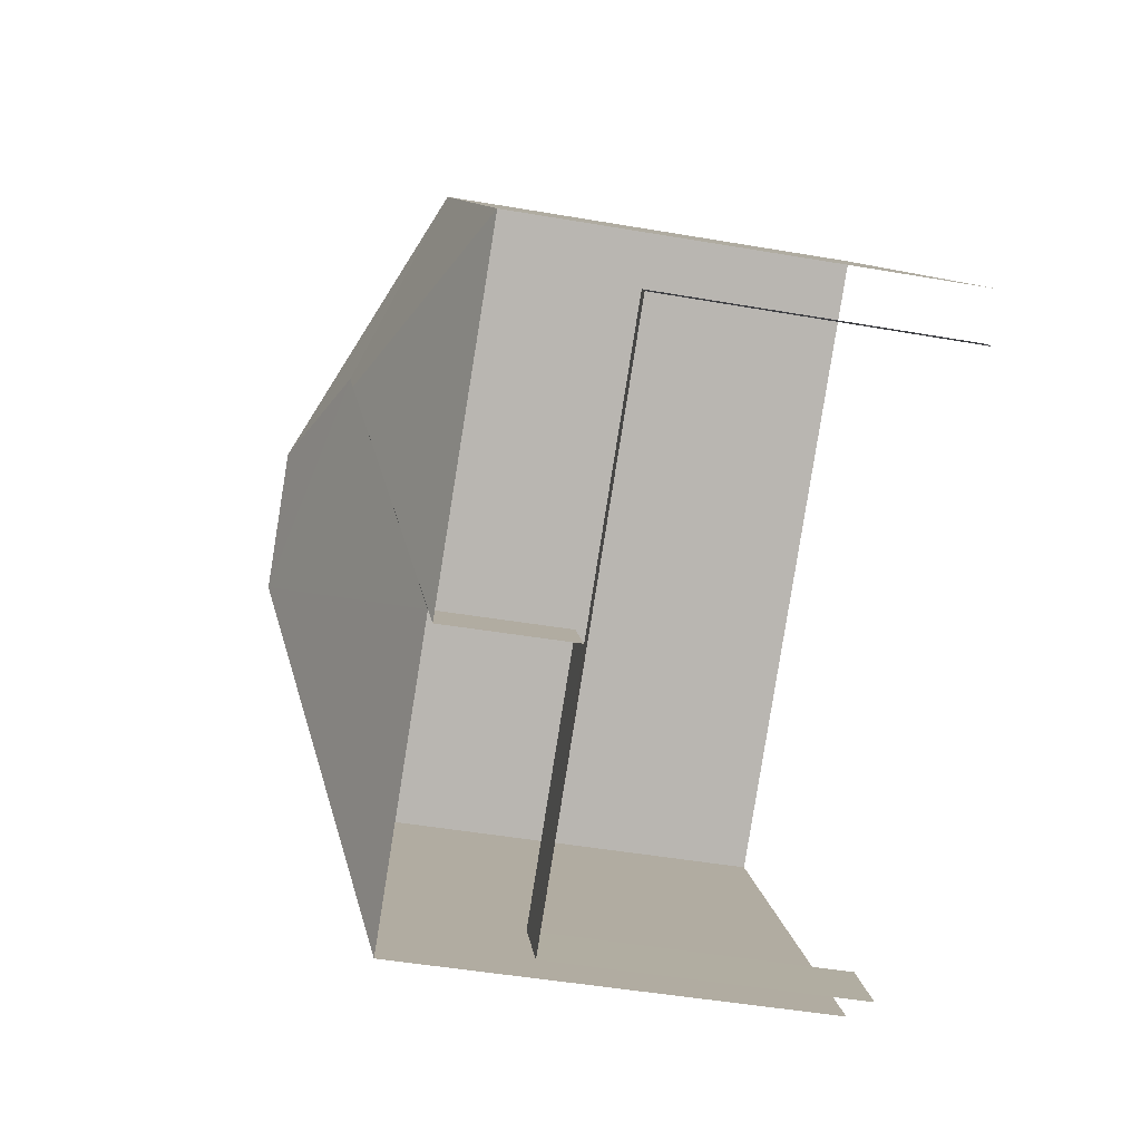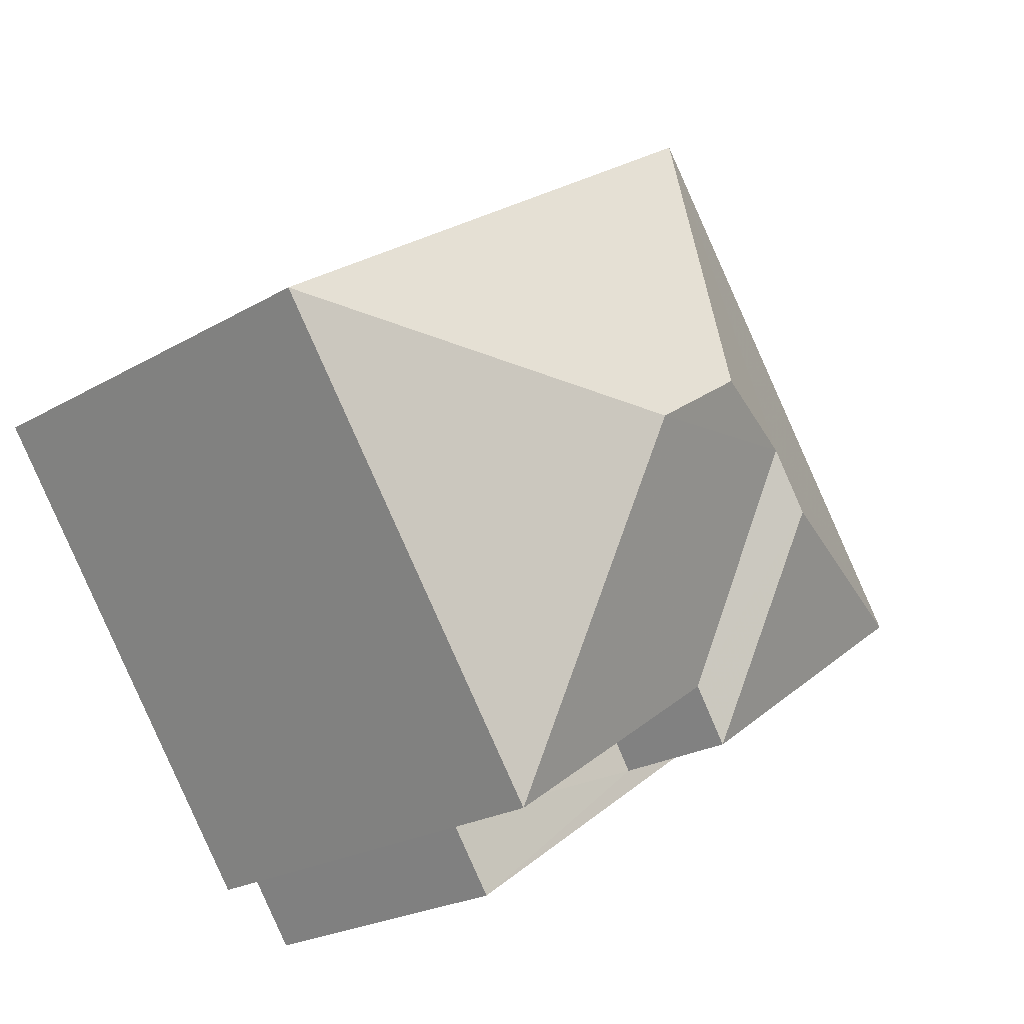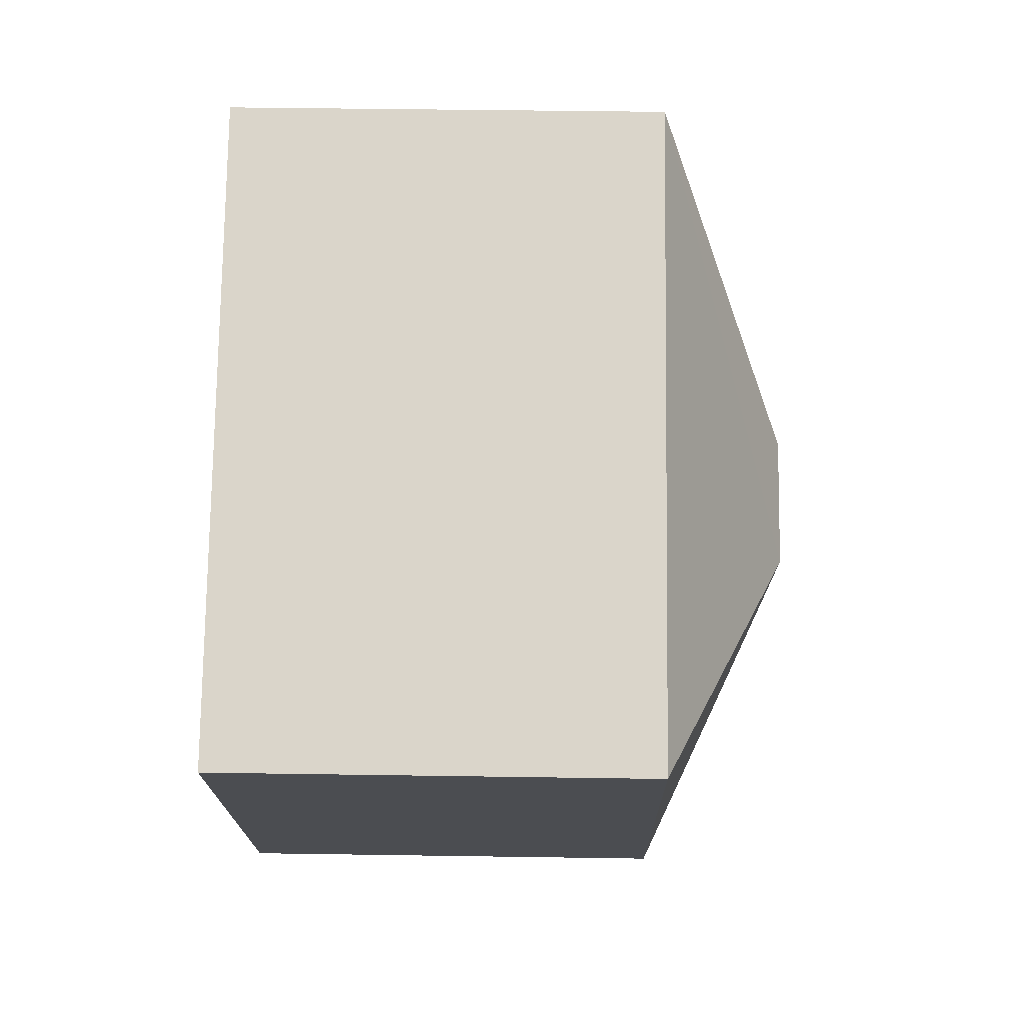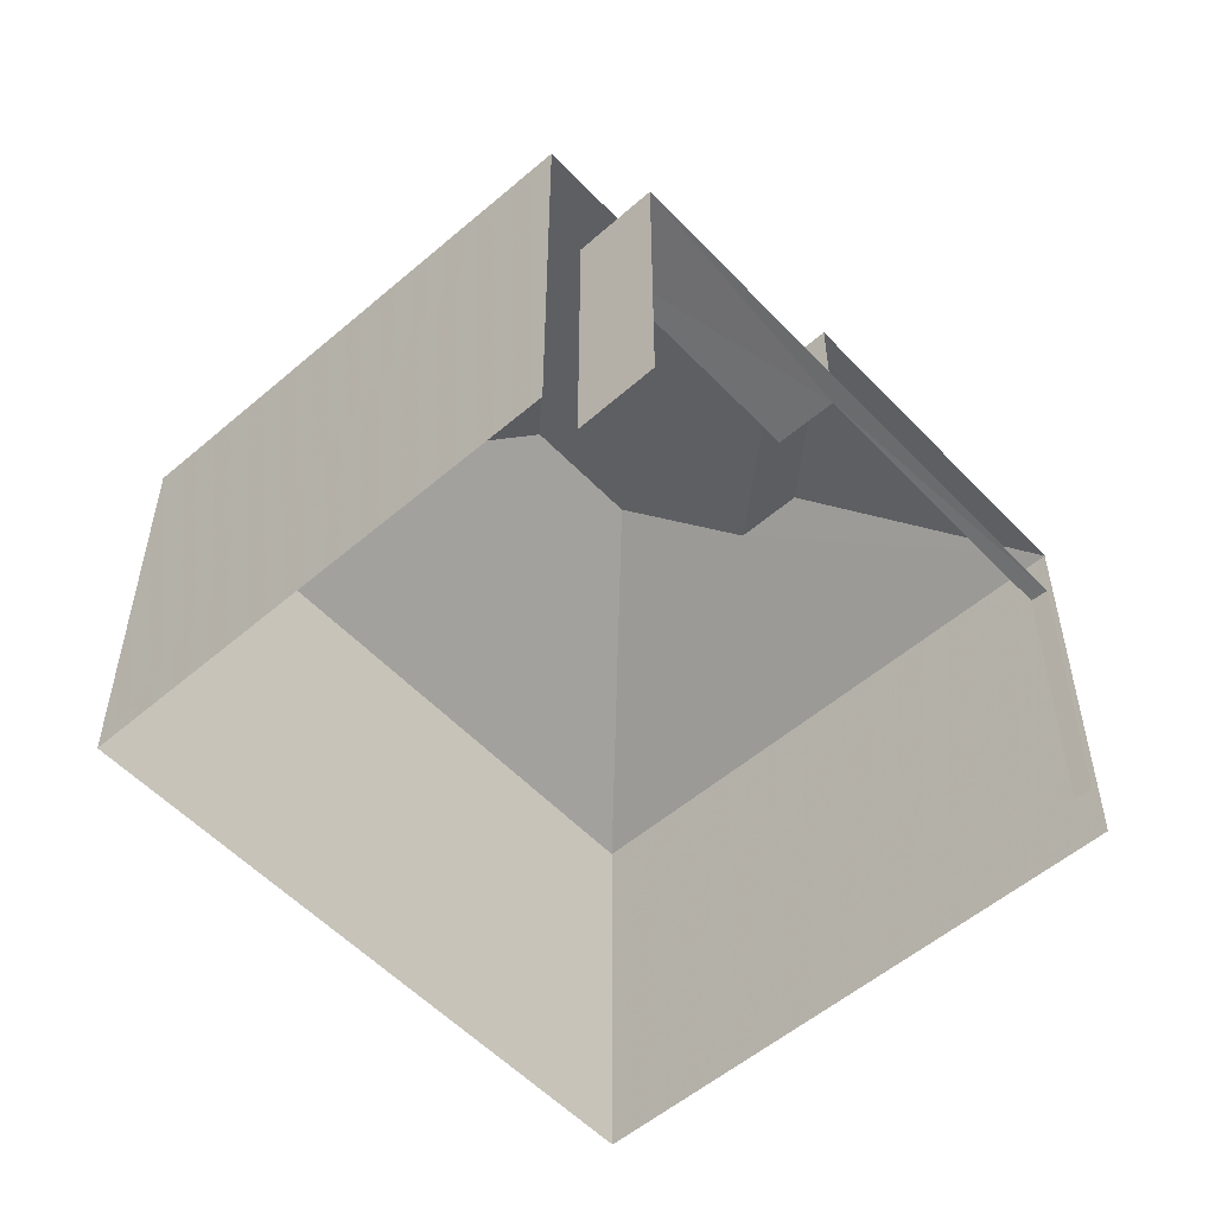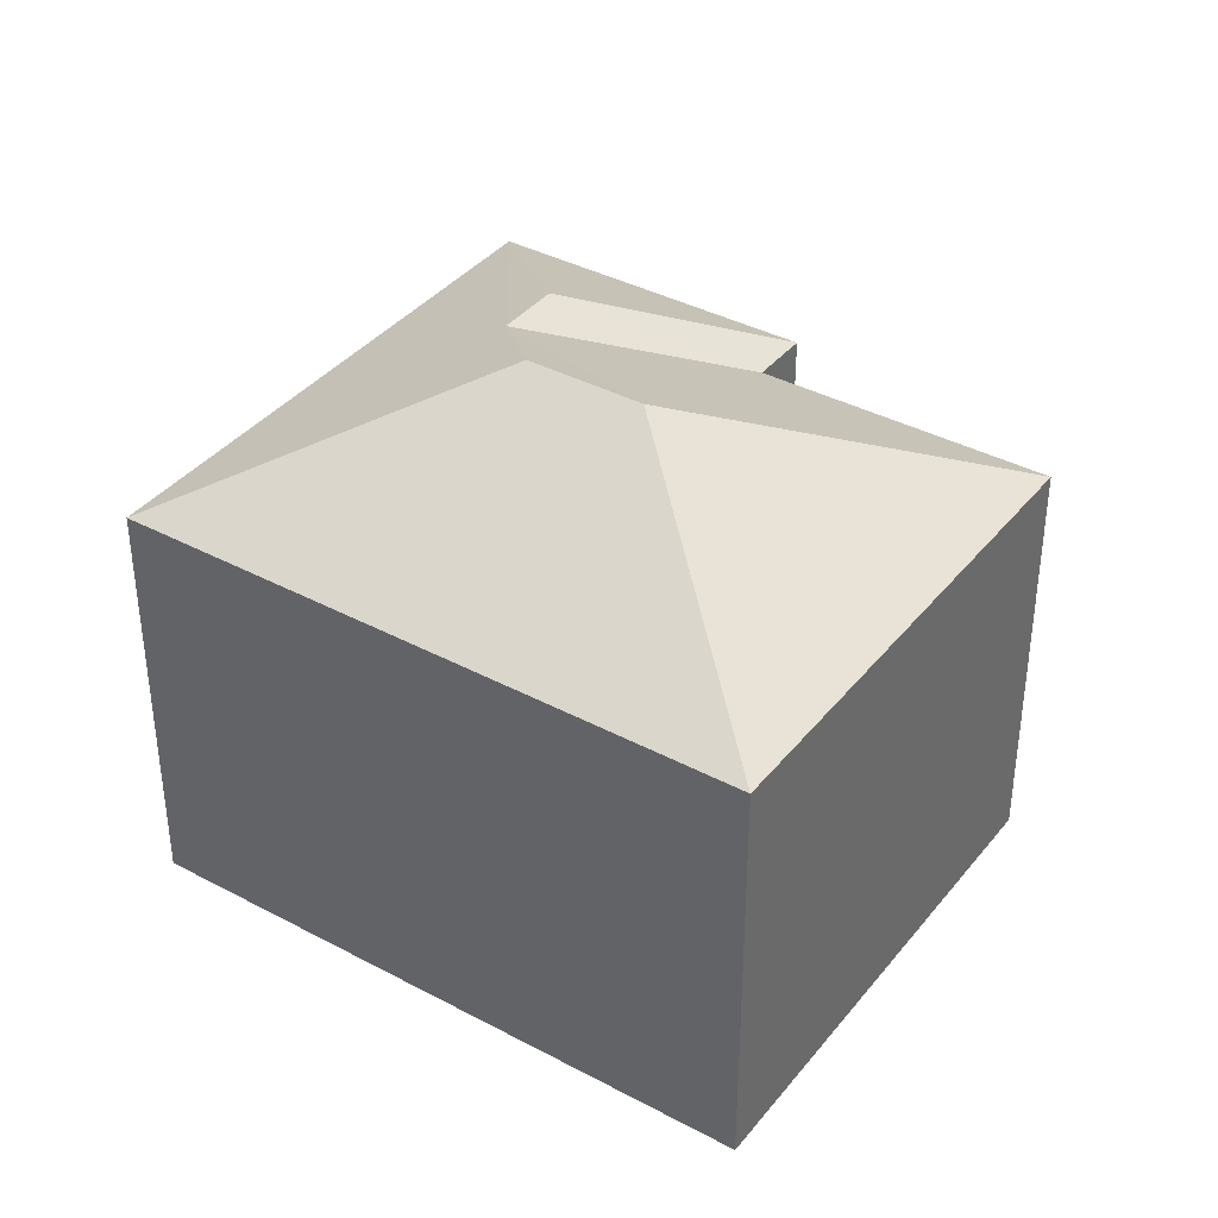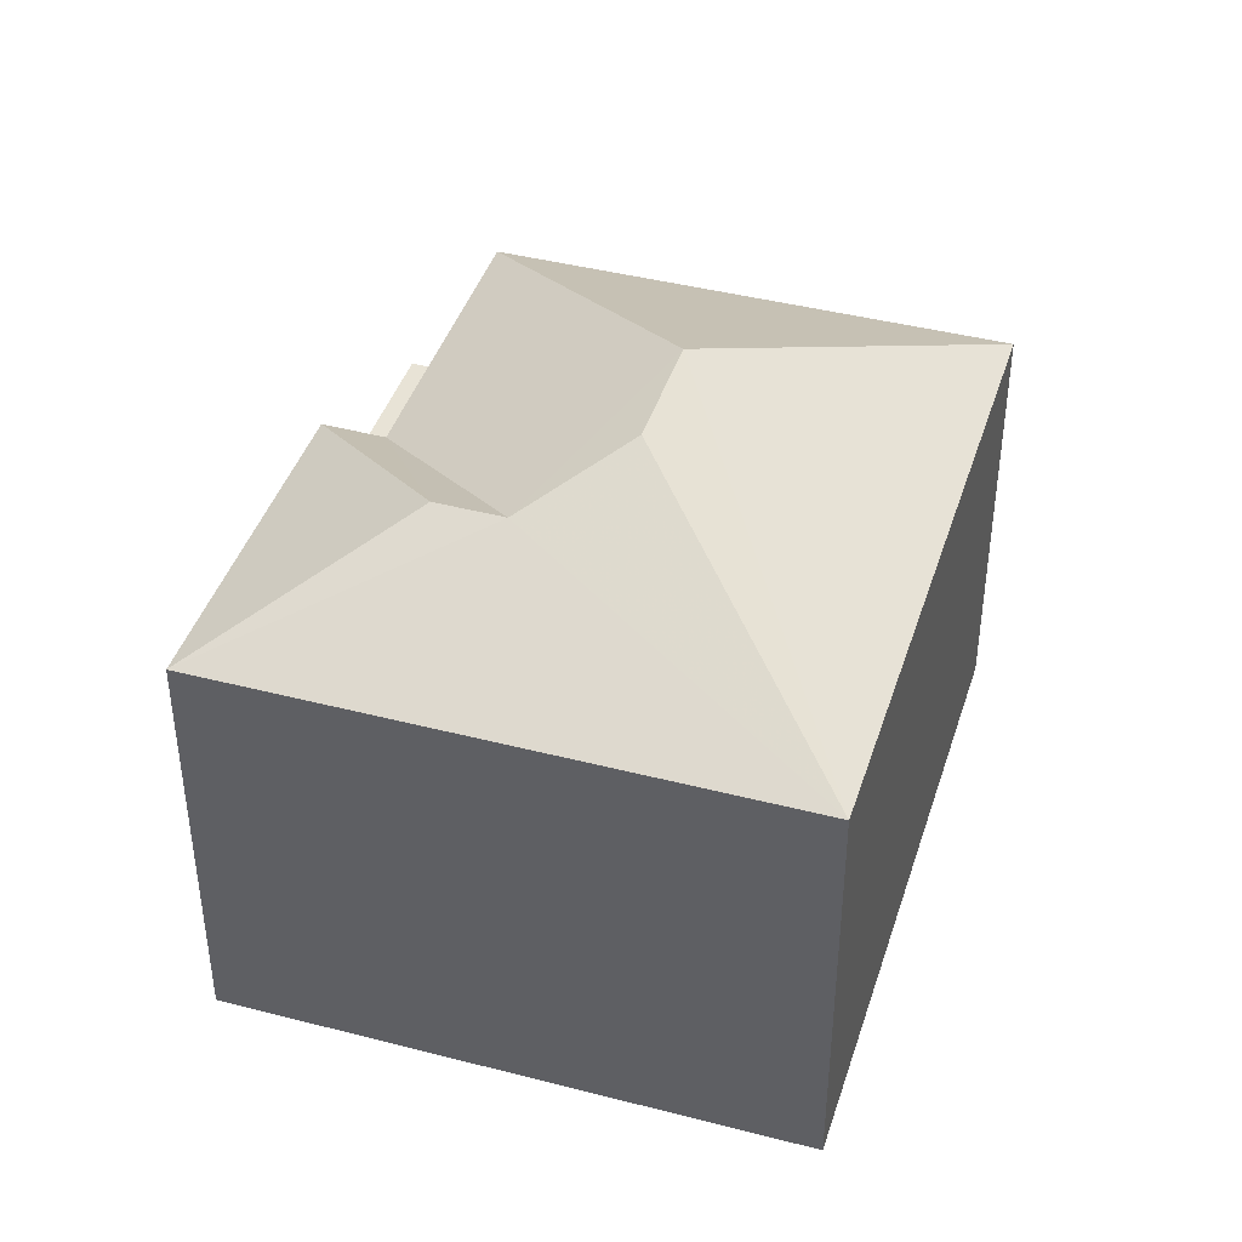
<metadata>
{"format":"obj","ext":"obj","renderer":"f3d","projection":"perspective","resolution":1024,"background":"white","views":[{"elev":-46.4,"azim":78.8,"up":"+Y"},{"elev":-23.2,"azim":-45.4,"up":"+Y"},{"elev":38.5,"azim":-89.1,"up":"+Y"},{"elev":-54.4,"azim":-12.3,"up":"+Z"},{"elev":38.2,"azim":-110.4,"up":"+Z"},{"elev":42.2,"azim":142.7,"up":"+Z"}]}
</metadata>
<code>
v -2.259e+05 -1.281e+05 11.54
v -2.259e+05 -1.281e+05 11.54
v -2.259e+05 -1.281e+05 11.54
v -2.259e+05 -1.281e+05 11.54
v -2.259e+05 -1.281e+05 11.54
v -2.259e+05 -1.281e+05 11.54
v -2.259e+05 -1.281e+05 11.54
v -2.259e+05 -1.281e+05 11.54
v -2.259e+05 -1.281e+05 19.75
v -2.259e+05 -1.281e+05 17.83
v -2.259e+05 -1.281e+05 17.83
v -2.259e+05 -1.281e+05 15.93
v -2.259e+05 -1.281e+05 15.93
v -2.259e+05 -1.281e+05 15.93
v -2.259e+05 -1.281e+05 15.93
v -2.259e+05 -1.281e+05 15.93
v -2.259e+05 -1.281e+05 15.93
v -2.259e+05 -1.281e+05 17.83
v -2.259e+05 -1.281e+05 19.11
v -2.259e+05 -1.281e+05 19.75
v -2.259e+05 -1.281e+05 17.83
v -2.259e+05 -1.281e+05 19.11
v -2.259e+05 -1.281e+05 17.83
v -2.259e+05 -1.281e+05 17.83
f 1 2 3
f 1 3 4
f 2 5 6
f 3 6 7
f 7 6 8
f 3 2 6
f 4 15 11
f 11 15 18
f 4 3 15
f 18 15 17
f 14 7 8
f 12 14 8
f 6 5 16
f 5 23 16
f 16 24 13
f 16 23 24
f 9 10 11
f 12 13 14
f 14 13 15
f 12 16 13
f 15 13 17
f 18 19 9
f 18 9 11
f 19 20 9
f 19 21 20
f 22 23 19
f 23 21 19
f 9 21 10
f 9 20 21
f 18 24 22
f 19 18 22
f 23 22 24
f 5 21 23
f 5 2 21
f 17 24 18
f 17 13 24
f 6 12 8
f 6 16 12
f 11 1 4
f 11 10 1
f 10 2 1
f 10 21 2
f 15 7 14
f 15 3 7

</code>
